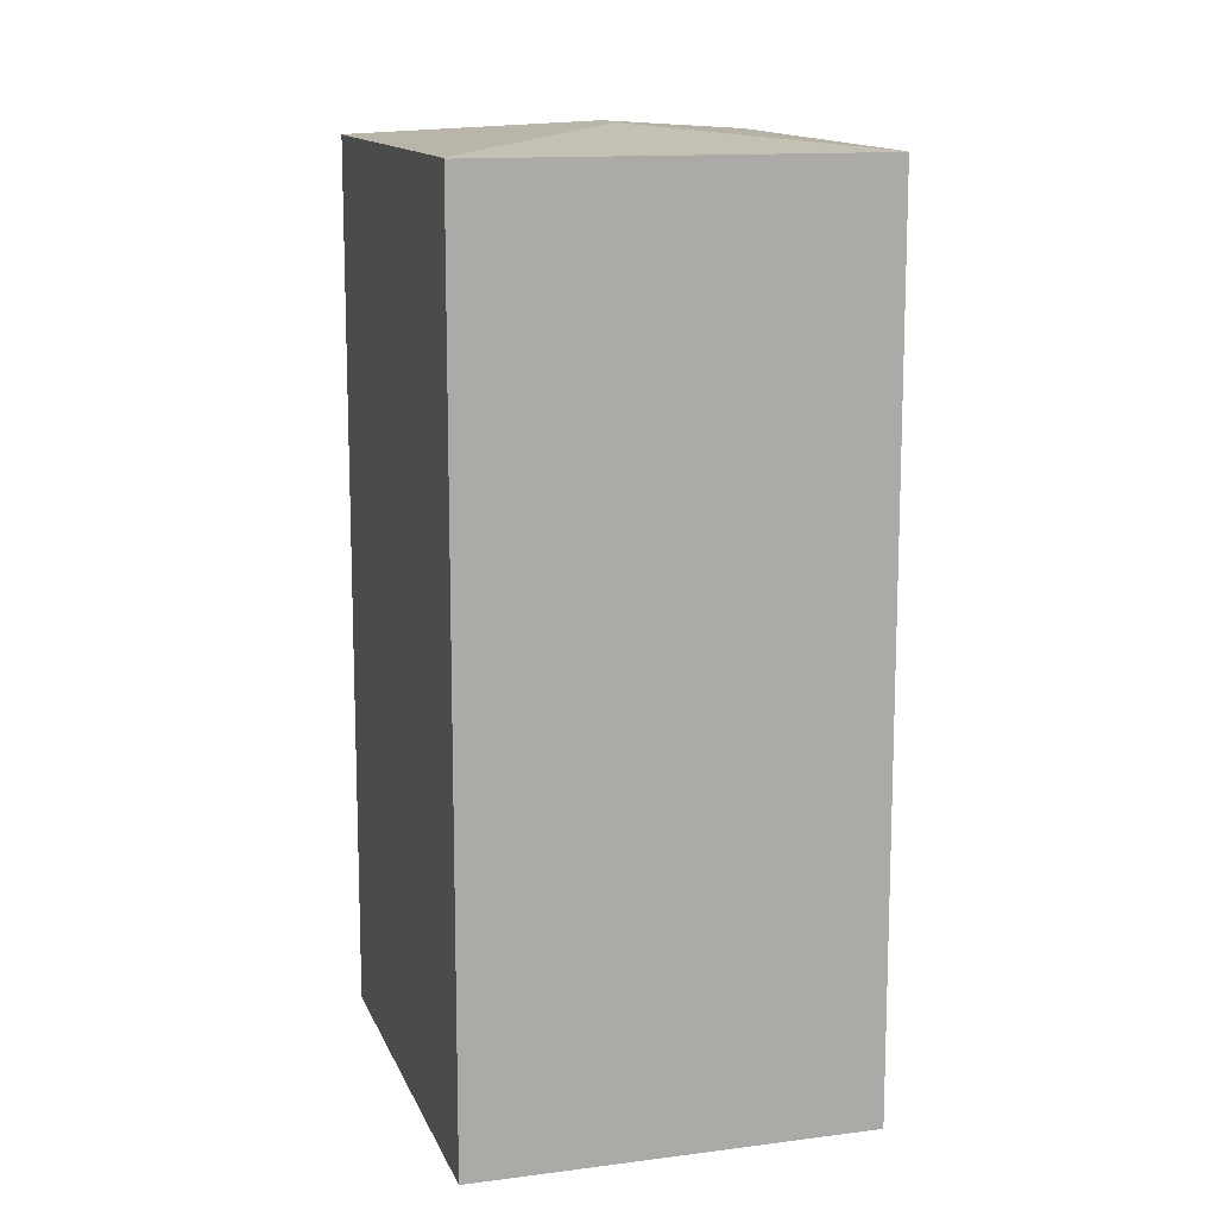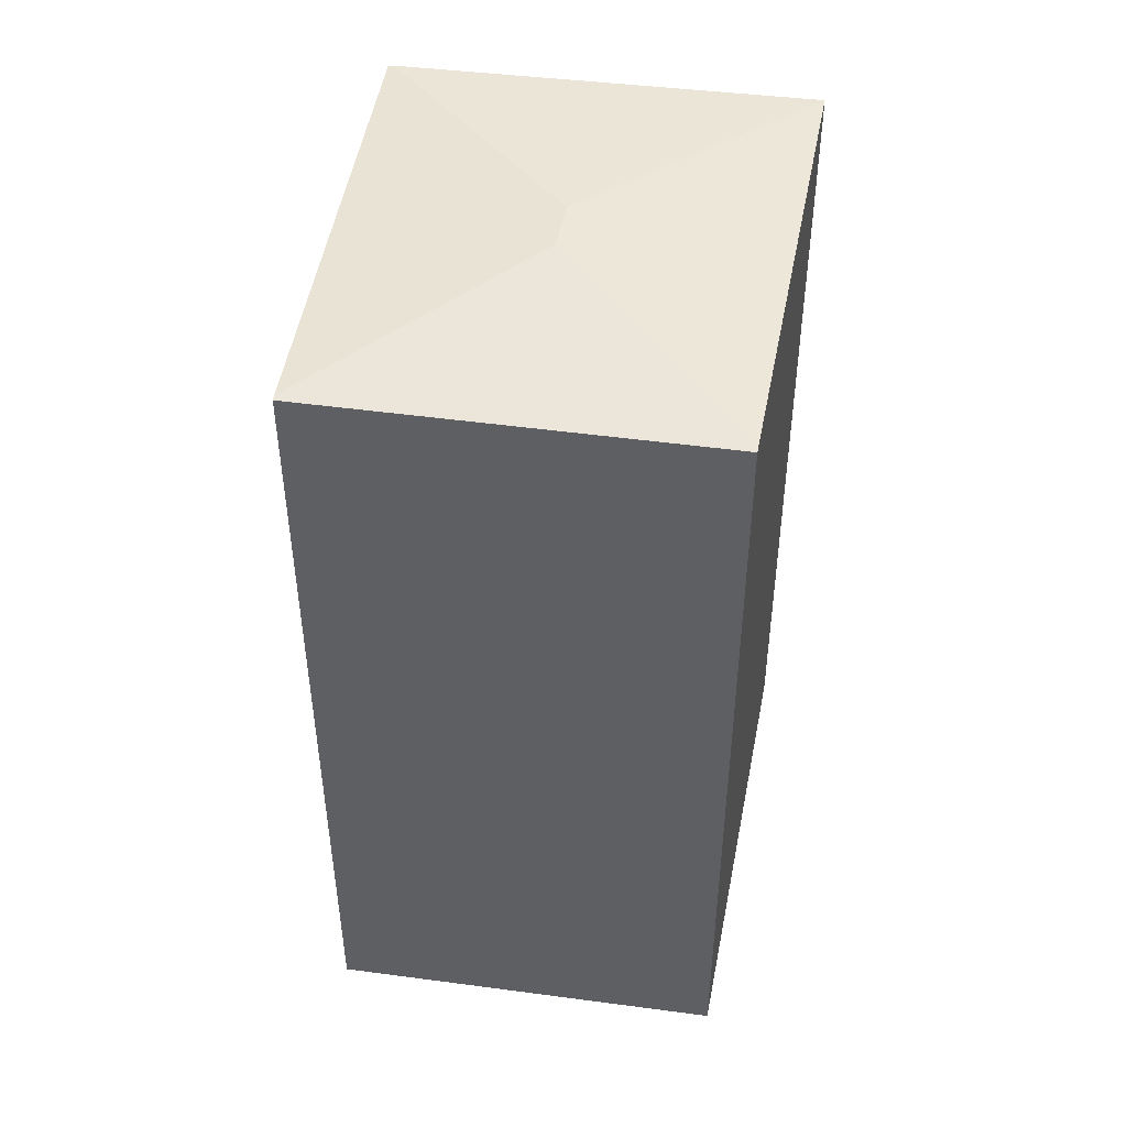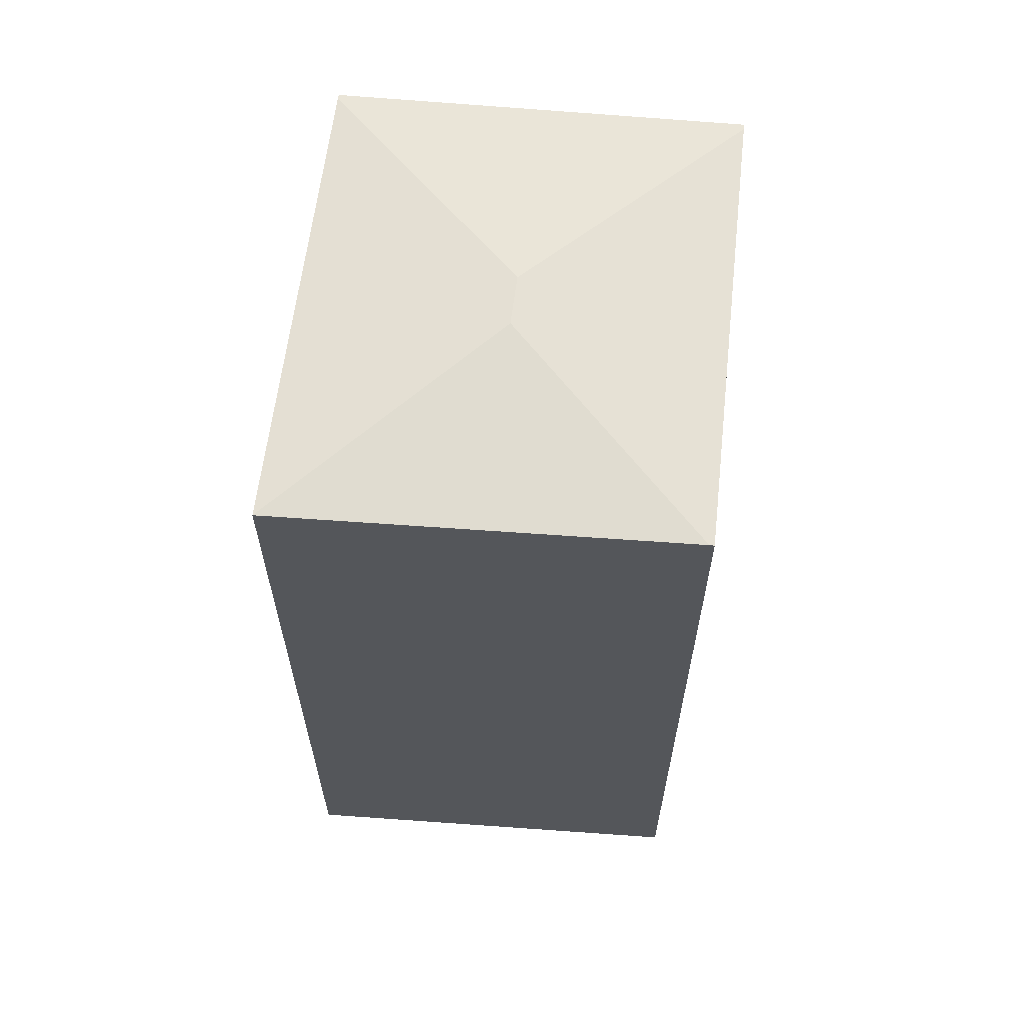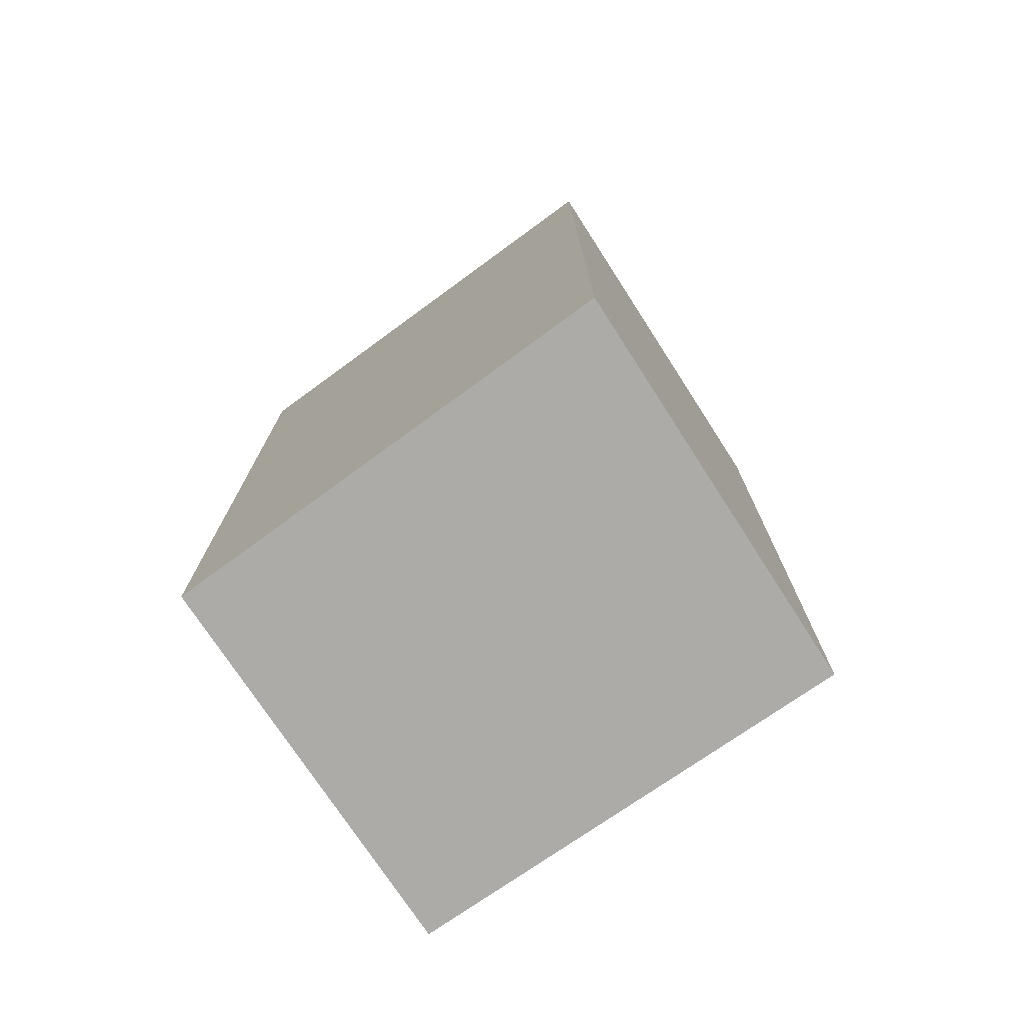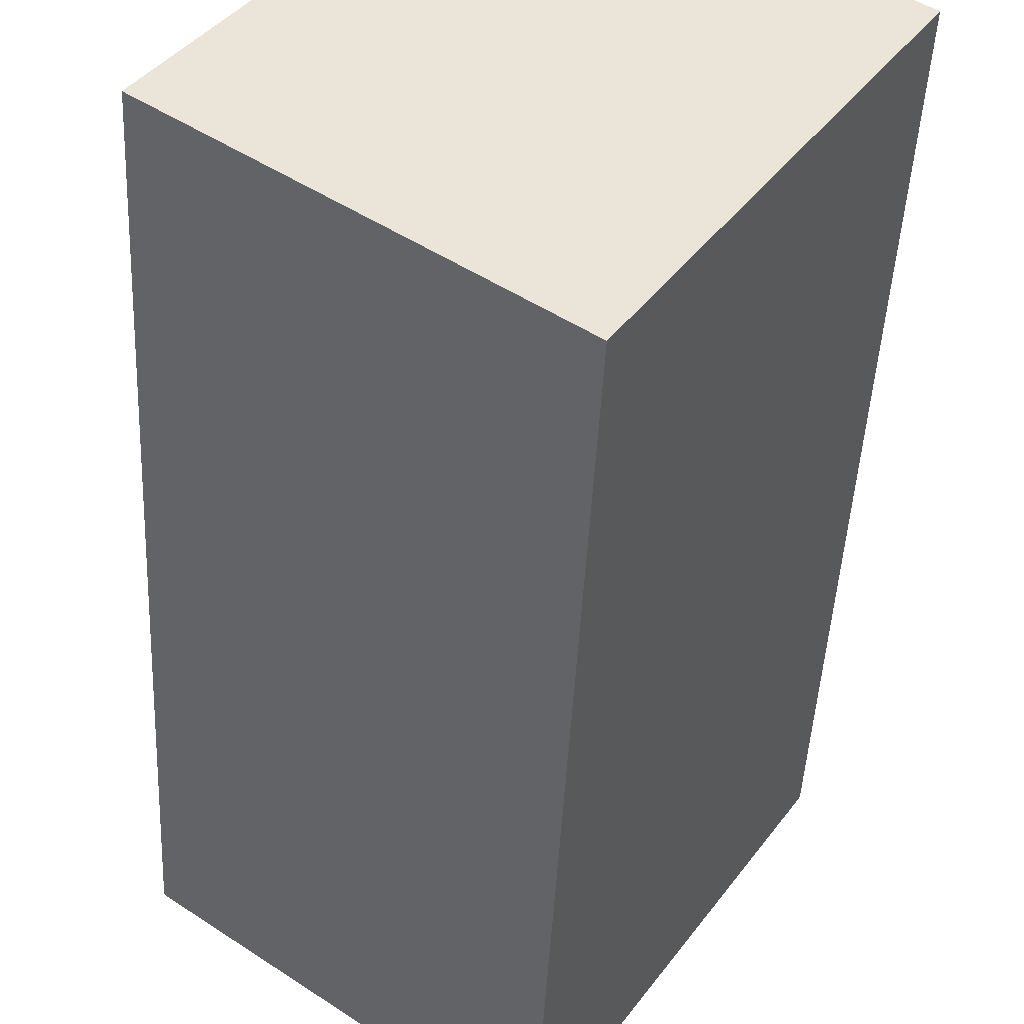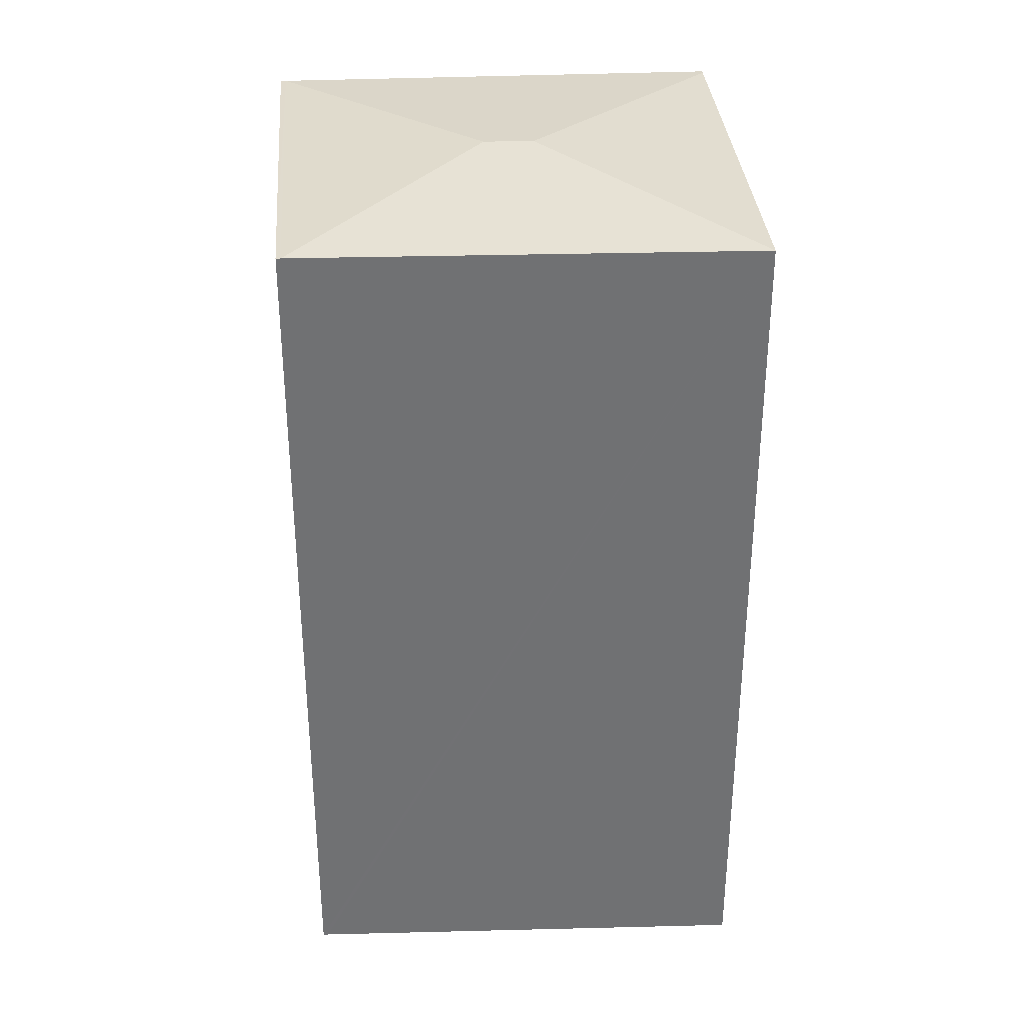
<metadata>
{"format":"obj","ext":"obj","renderer":"f3d","projection":"perspective","resolution":1024,"background":"white","views":[{"elev":13.1,"azim":18.9,"up":"+Y"},{"elev":48.8,"azim":44.2,"up":"+Y"},{"elev":64.5,"azim":-139.1,"up":"+Y"},{"elev":-76.3,"azim":159.5,"up":"+Y"},{"elev":-46.2,"azim":-2.8,"up":"+Z"},{"elev":35.0,"azim":121.4,"up":"+Y"}]}
</metadata>
<code>
v  5.371 18.41 7.68
v  12.15 18.4 2.83
v  6.4 18.78 1.821
v  12.2 18.39 2.912
v  5.438 18.4 7.775
v  5.827 18.78 0.949
v  8.483 18.4 -2.744
v  6.899 18.4 -5.155
v  11.15 18.4 1.31
v  0.081 18.4 -0.06
v  0 18.39 1.126e-15
v  6.899 3.157e-16 -5.155
v  0 0 0
v  0.081 3.674e-18 -0.06
v  5.438 -4.761e-16 7.775
v  5.371 -4.703e-16 7.68
v  12.2 -1.783e-16 2.912
v  12.15 -1.733e-16 2.83
v  11.15 -8.021e-17 1.31
v  8.483 1.68e-16 -2.744
g defaultobject
f 1 2 3
f 2 1 4
f 4 1 5
f 6 7 8
f 7 6 9
f 9 6 2
f 2 6 3
f 6 8 10
f 1 10 11
f 10 1 6
f 6 1 3
f 12 10 8
f 10 12 11
f 11 12 13
f 13 12 14
f 13 1 11
f 1 13 5
f 5 13 15
f 15 13 16
f 15 4 5
f 4 15 17
f 17 2 4
f 2 17 9
f 9 17 7
f 7 17 8
f 8 17 18
f 8 18 12
f 12 18 19
f 12 19 20
f 16 17 15
f 17 16 13
f 17 13 18
f 18 13 19
f 19 13 14
f 19 14 20
f 20 14 12

</code>
